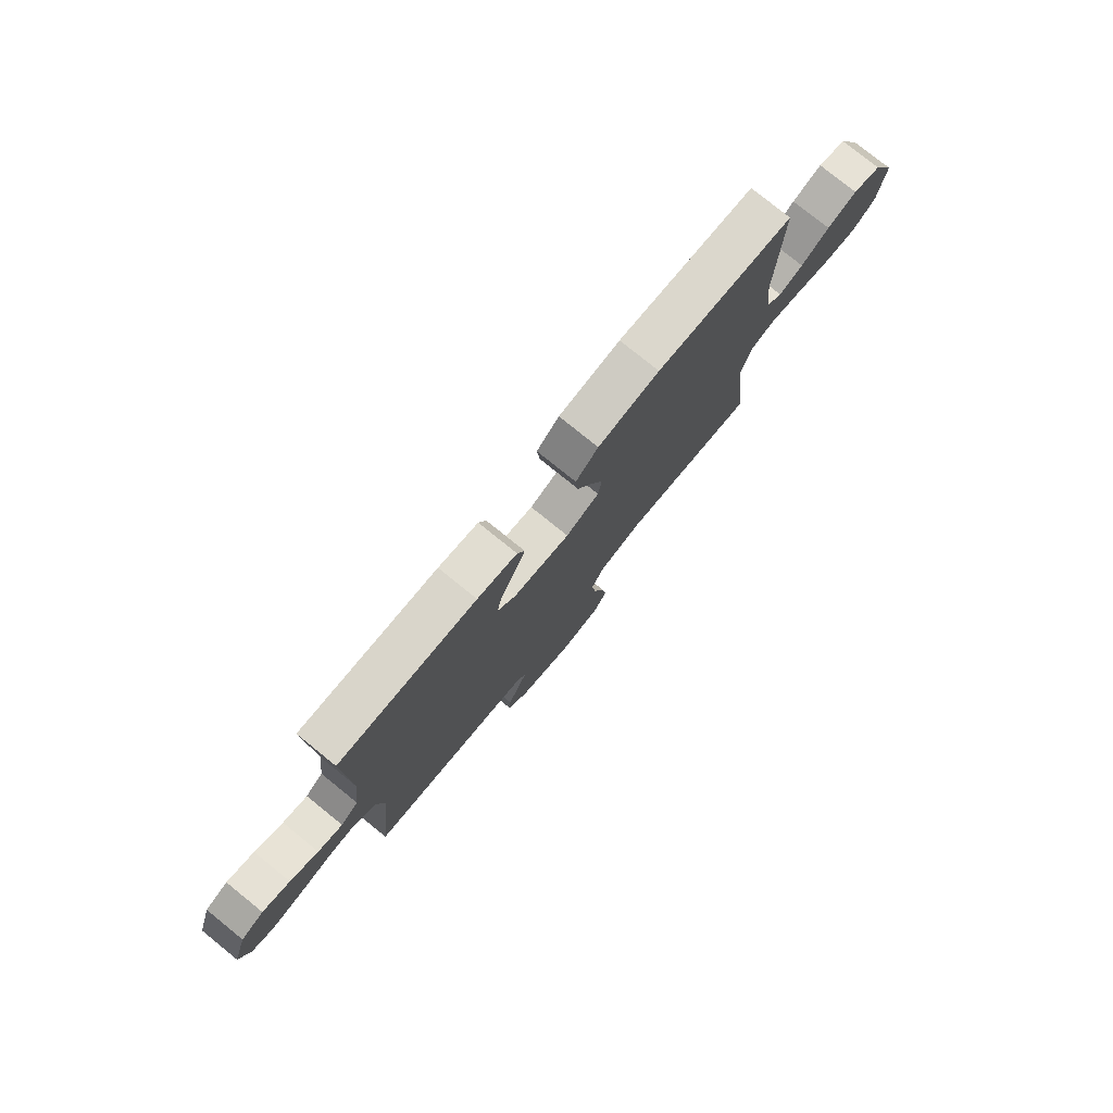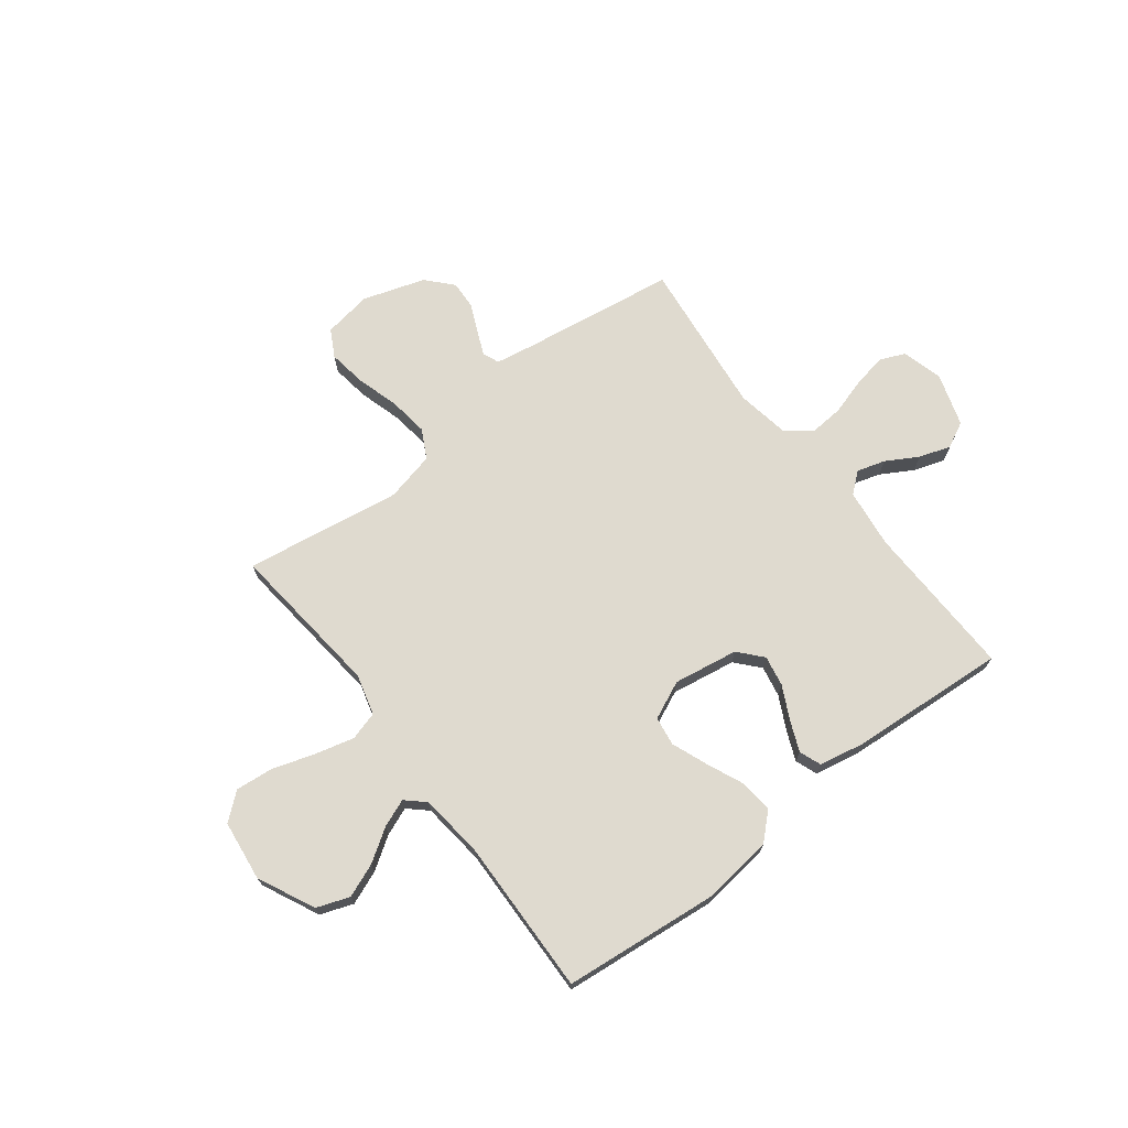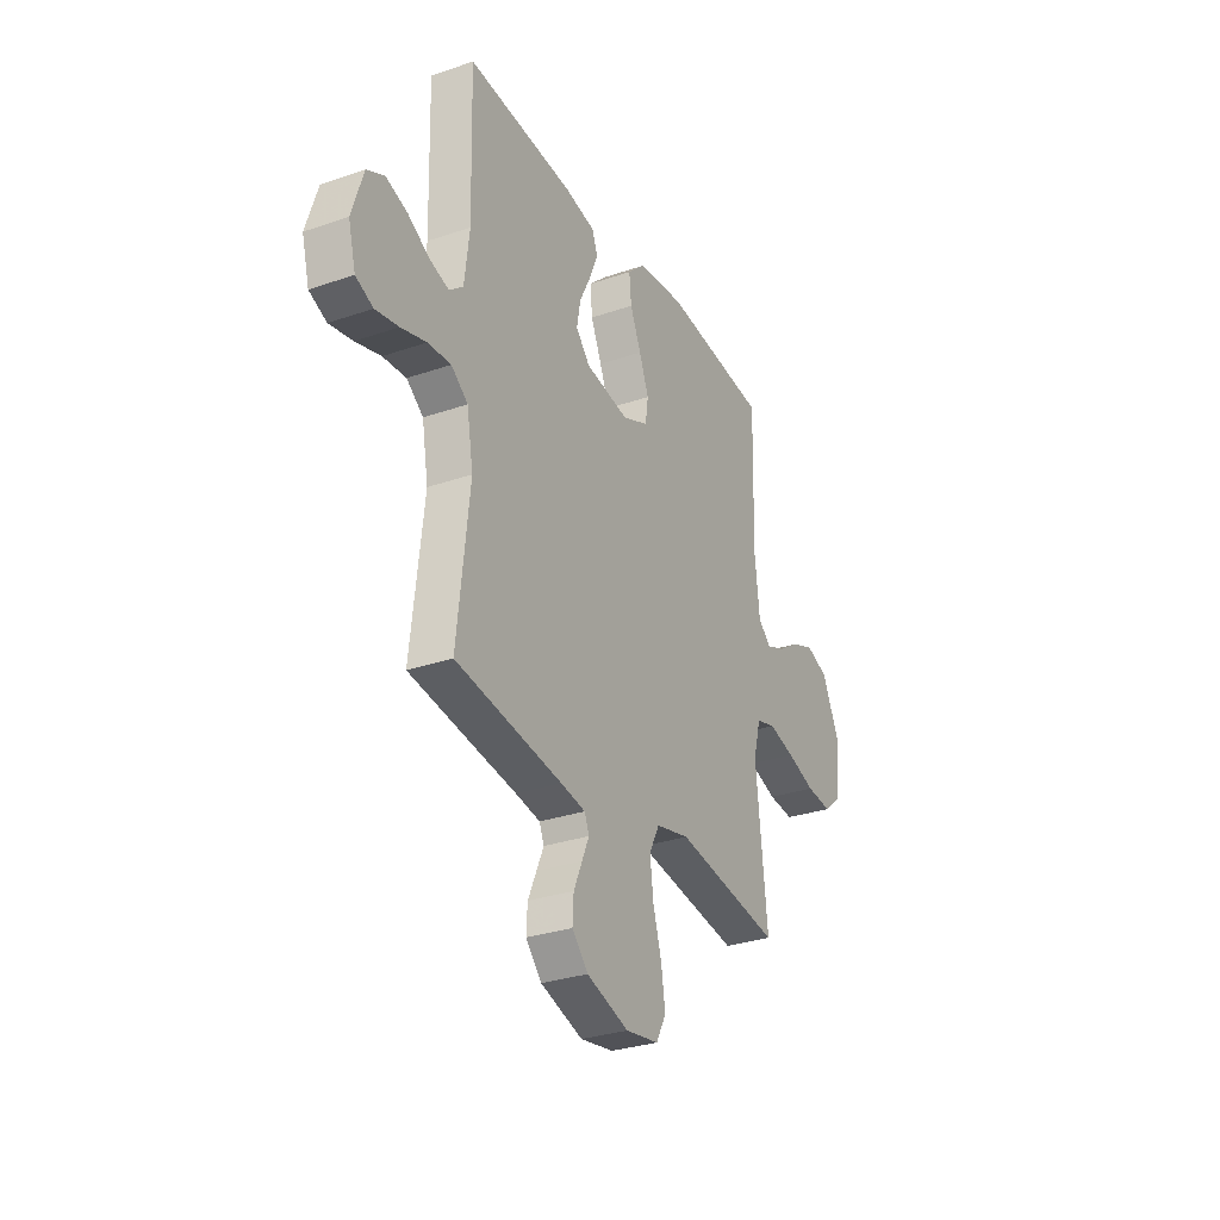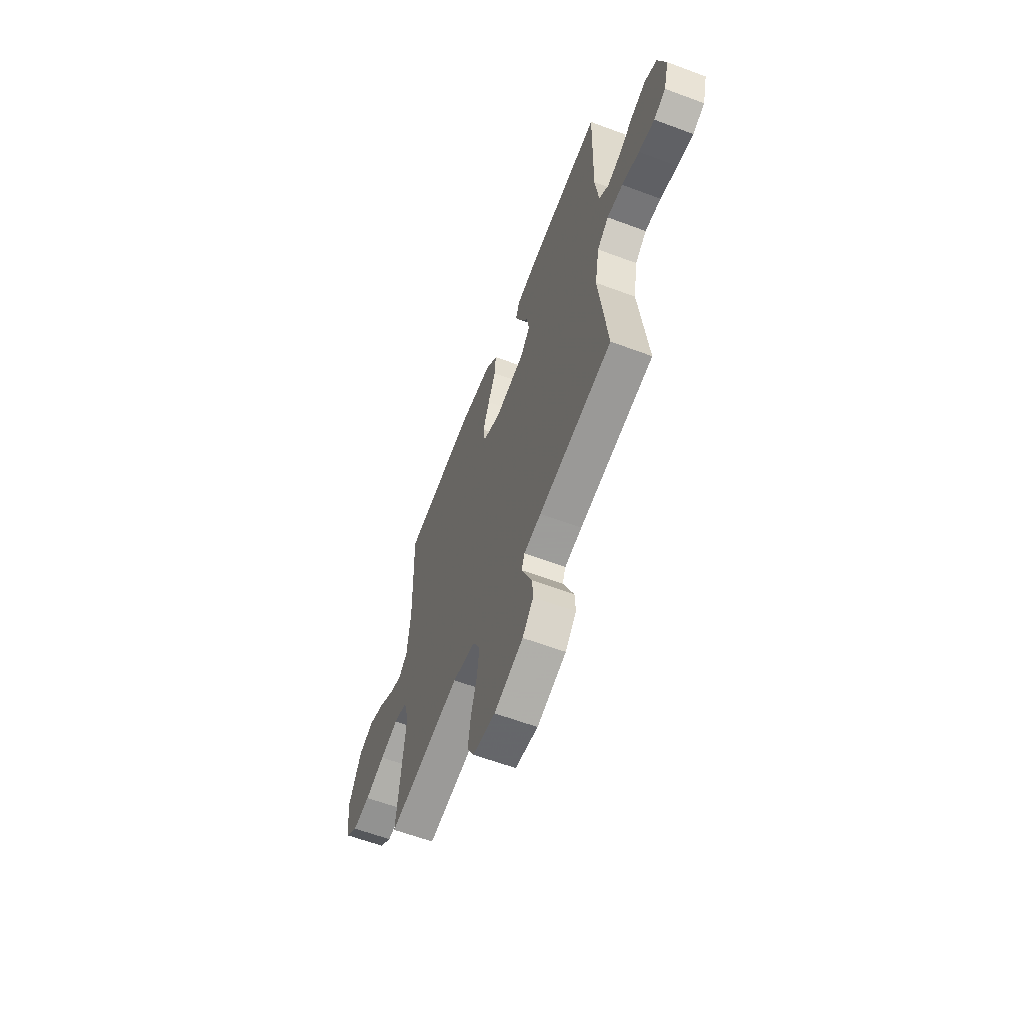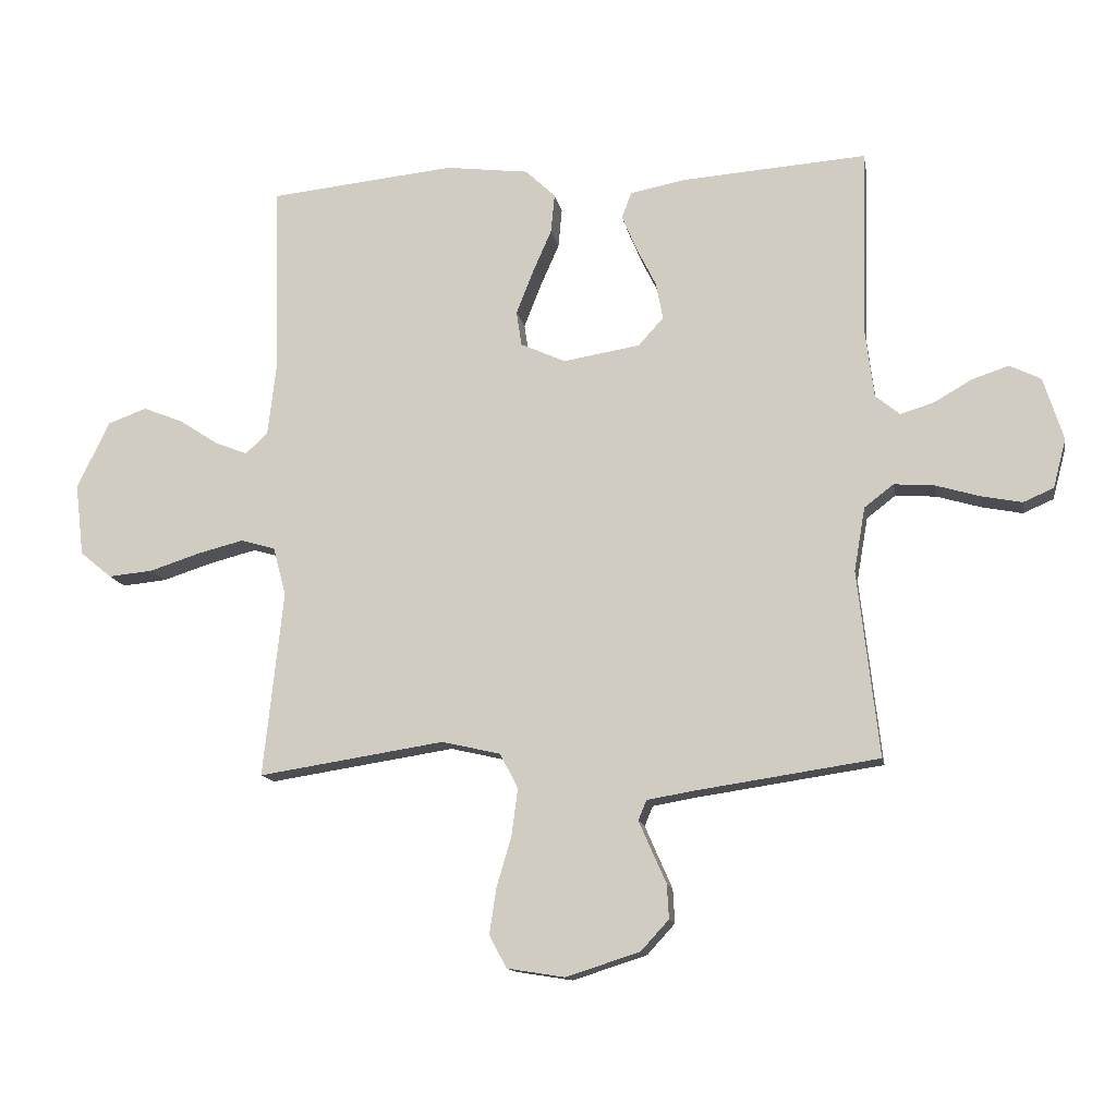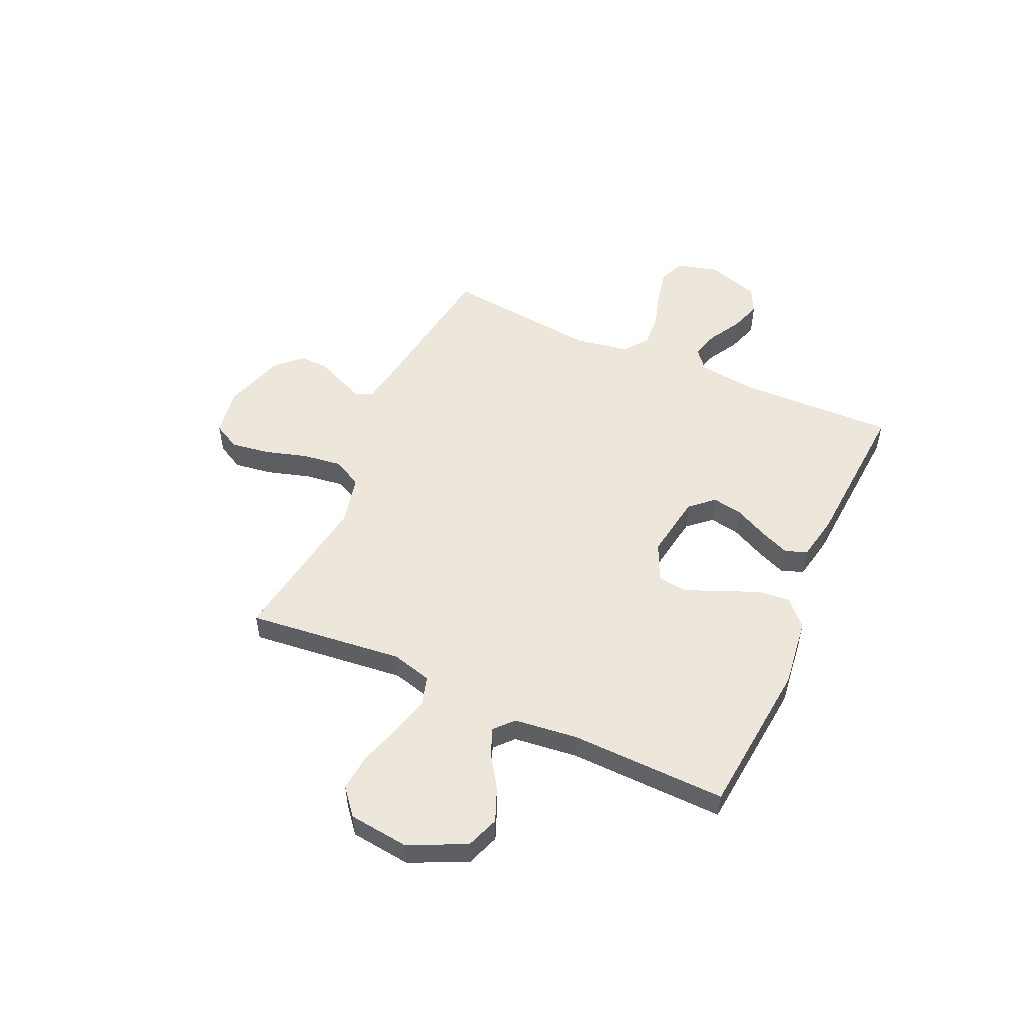
<metadata>
{"format":"obj","ext":"obj","renderer":"f3d","projection":"perspective","resolution":1024,"background":"white","views":[{"elev":78.2,"azim":128.9,"up":"+Z"},{"elev":70.7,"azim":-37.5,"up":"+Y"},{"elev":-30.2,"azim":116.6,"up":"+Z"},{"elev":-60.9,"azim":69.1,"up":"+Z"},{"elev":-13.5,"azim":10.2,"up":"+Z"},{"elev":52.4,"azim":-65.8,"up":"+Y"}]}
</metadata>
<code>
v 0.5 0.07 -0.5
v 0.2 0.07 -0.544
v 0.13 0.07 -0.556
v 0.117 0.07 -0.588
v 0.137 0.07 -0.634
v 0.161 0.07 -0.688
v 0.164 0.07 -0.743
v 0.119 0.07 -0.792
v 0 0.07 -0.83
v -0.093 0.07 -0.815
v -0.121 0.07 -0.763
v -0.11 0.07 -0.689
v -0.086 0.07 -0.608
v -0.076 0.07 -0.532
v -0.105 0.07 -0.476
v -0.2 0.07 -0.454
v -0.5 0.07 -0.5
v -0.468 0.07 -0.2
v -0.489 0.07 -0.122
v -0.544 0.07 -0.106
v -0.619 0.07 -0.125
v -0.7 0.07 -0.151
v -0.772 0.07 -0.158
v -0.823 0.07 -0.116
v -0.837 0.07 0
v -0.785 0.07 0.109
v -0.722 0.07 0.132
v -0.657 0.07 0.106
v -0.595 0.07 0.065
v -0.542 0.07 0.044
v -0.506 0.07 0.077
v -0.492 0.07 0.2
v -0.5 0.07 0.5
v -0.2 0.07 0.53
v -0.066 0.07 0.513
v -0.017 0.07 0.467
v -0.023 0.07 0.404
v -0.054 0.07 0.333
v -0.081 0.07 0.264
v -0.073 0.07 0.208
v 0 0.07 0.175
v 0.124 0.07 0.195
v 0.164 0.07 0.24
v 0.153 0.07 0.299
v 0.121 0.07 0.363
v 0.097 0.07 0.42
v 0.113 0.07 0.462
v 0.2 0.07 0.479
v 0.5 0.07 0.5
v 0.492 0.07 0.2
v 0.506 0.07 0.087
v 0.545 0.07 0.055
v 0.599 0.07 0.071
v 0.66 0.07 0.106
v 0.72 0.07 0.126
v 0.77 0.07 0.101
v 0.802 0.07 0
v 0.781 0.07 -0.079
v 0.732 0.07 -0.1
v 0.667 0.07 -0.087
v 0.596 0.07 -0.066
v 0.531 0.07 -0.061
v 0.484 0.07 -0.097
v 0.466 0.07 -0.2
v 0.5 0 -0.5
v 0.2 0 -0.544
v 0.13 0 -0.556
v 0.117 0 -0.588
v 0.137 0 -0.634
v 0.161 0 -0.688
v 0.164 0 -0.743
v 0.119 0 -0.792
v 0 0 -0.83
v -0.093 0 -0.815
v -0.121 0 -0.763
v -0.11 0 -0.689
v -0.086 0 -0.608
v -0.076 0 -0.532
v -0.105 0 -0.476
v -0.2 0 -0.454
v -0.5 0 -0.5
v -0.468 0 -0.2
v -0.489 0 -0.122
v -0.544 0 -0.106
v -0.619 0 -0.125
v -0.7 0 -0.151
v -0.772 0 -0.158
v -0.823 0 -0.116
v -0.837 0 0
v -0.785 0 0.109
v -0.722 0 0.132
v -0.657 0 0.106
v -0.595 0 0.065
v -0.542 0 0.044
v -0.506 0 0.077
v -0.492 0 0.2
v -0.5 0 0.5
v -0.2 0 0.53
v -0.066 0 0.513
v -0.017 0 0.467
v -0.023 0 0.404
v -0.054 0 0.333
v -0.081 0 0.264
v -0.073 0 0.208
v 0 0 0.175
v 0.124 0 0.195
v 0.164 0 0.24
v 0.153 0 0.299
v 0.121 0 0.363
v 0.097 0 0.42
v 0.113 0 0.462
v 0.2 0 0.479
v 0.5 0 0.5
v 0.492 0 0.2
v 0.506 0 0.087
v 0.545 0 0.055
v 0.599 0 0.071
v 0.66 0 0.106
v 0.72 0 0.126
v 0.77 0 0.101
v 0.802 0 0
v 0.781 0 -0.079
v 0.732 0 -0.1
v 0.667 0 -0.087
v 0.596 0 -0.066
v 0.531 0 -0.061
v 0.484 0 -0.097
v 0.466 0 -0.2
f 59 60 61
f 58 59 61
f 57 58 61
f 56 57 61
f 55 56 61
f 54 55 61
f 53 54 61
f 52 53 61 62
f 51 52 62 63
f 48 49 50
f 47 48 50
f 46 47 50
f 45 46 50
f 44 45 50
f 51 63 64
f 50 51 64
f 44 50 64
f 43 44 64
f 36 37 38
f 35 36 38
f 34 35 38
f 33 34 38
f 32 33 38
f 31 32 38 39
f 30 31 39 40
f 27 28 29
f 26 27 29
f 25 26 29
f 24 25 29
f 23 24 29
f 22 23 29
f 21 22 29
f 20 21 29 30
f 30 40 41
f 20 30 41
f 19 20 41
f 16 17 18
f 19 41 42
f 18 19 42
f 16 18 42
f 15 16 42
f 11 12 13
f 10 11 13
f 9 10 13
f 8 9 13
f 7 8 13
f 6 7 13
f 5 6 13
f 4 5 13 14
f 64 1 2
f 43 64 2
f 42 43 2
f 15 42 2
f 14 15 2
f 14 2 3
f 3 4 14
f 125 124 123
f 125 123 122
f 125 122 121
f 125 121 120
f 125 120 119
f 125 119 118
f 125 118 117
f 126 125 117 116
f 127 126 116 115
f 114 113 112
f 114 112 111
f 114 111 110
f 114 110 109
f 114 109 108
f 128 127 115
f 128 115 114
f 128 114 108
f 128 108 107
f 102 101 100
f 102 100 99
f 102 99 98
f 102 98 97
f 102 97 96
f 103 102 96 95
f 104 103 95 94
f 93 92 91
f 93 91 90
f 93 90 89
f 93 89 88
f 93 88 87
f 93 87 86
f 93 86 85
f 94 93 85 84
f 105 104 94
f 105 94 84
f 105 84 83
f 82 81 80
f 106 105 83
f 106 83 82
f 106 82 80
f 106 80 79
f 77 76 75
f 77 75 74
f 77 74 73
f 77 73 72
f 77 72 71
f 77 71 70
f 77 70 69
f 78 77 69 68
f 66 65 128
f 66 128 107
f 66 107 106
f 66 106 79
f 66 79 78
f 67 66 78
f 78 68 67
f 1 65 66 2
f 2 66 67 3
f 3 67 68 4
f 4 68 69 5
f 5 69 70 6
f 6 70 71 7
f 7 71 72 8
f 8 72 73 9
f 9 73 74 10
f 10 74 75 11
f 11 75 76 12
f 12 76 77 13
f 13 77 78 14
f 14 78 79 15
f 15 79 80 16
f 16 80 81 17
f 17 81 82 18
f 18 82 83 19
f 19 83 84 20
f 20 84 85 21
f 21 85 86 22
f 22 86 87 23
f 23 87 88 24
f 24 88 89 25
f 25 89 90 26
f 26 90 91 27
f 27 91 92 28
f 28 92 93 29
f 29 93 94 30
f 30 94 95 31
f 31 95 96 32
f 32 96 97 33
f 33 97 98 34
f 34 98 99 35
f 35 99 100 36
f 36 100 101 37
f 37 101 102 38
f 38 102 103 39
f 39 103 104 40
f 40 104 105 41
f 41 105 106 42
f 42 106 107 43
f 43 107 108 44
f 44 108 109 45
f 45 109 110 46
f 46 110 111 47
f 47 111 112 48
f 48 112 113 49
f 49 113 114 50
f 50 114 115 51
f 51 115 116 52
f 52 116 117 53
f 53 117 118 54
f 54 118 119 55
f 55 119 120 56
f 56 120 121 57
f 57 121 122 58
f 58 122 123 59
f 59 123 124 60
f 60 124 125 61
f 61 125 126 62
f 62 126 127 63
f 63 127 128 64
f 64 128 65 1

</code>
